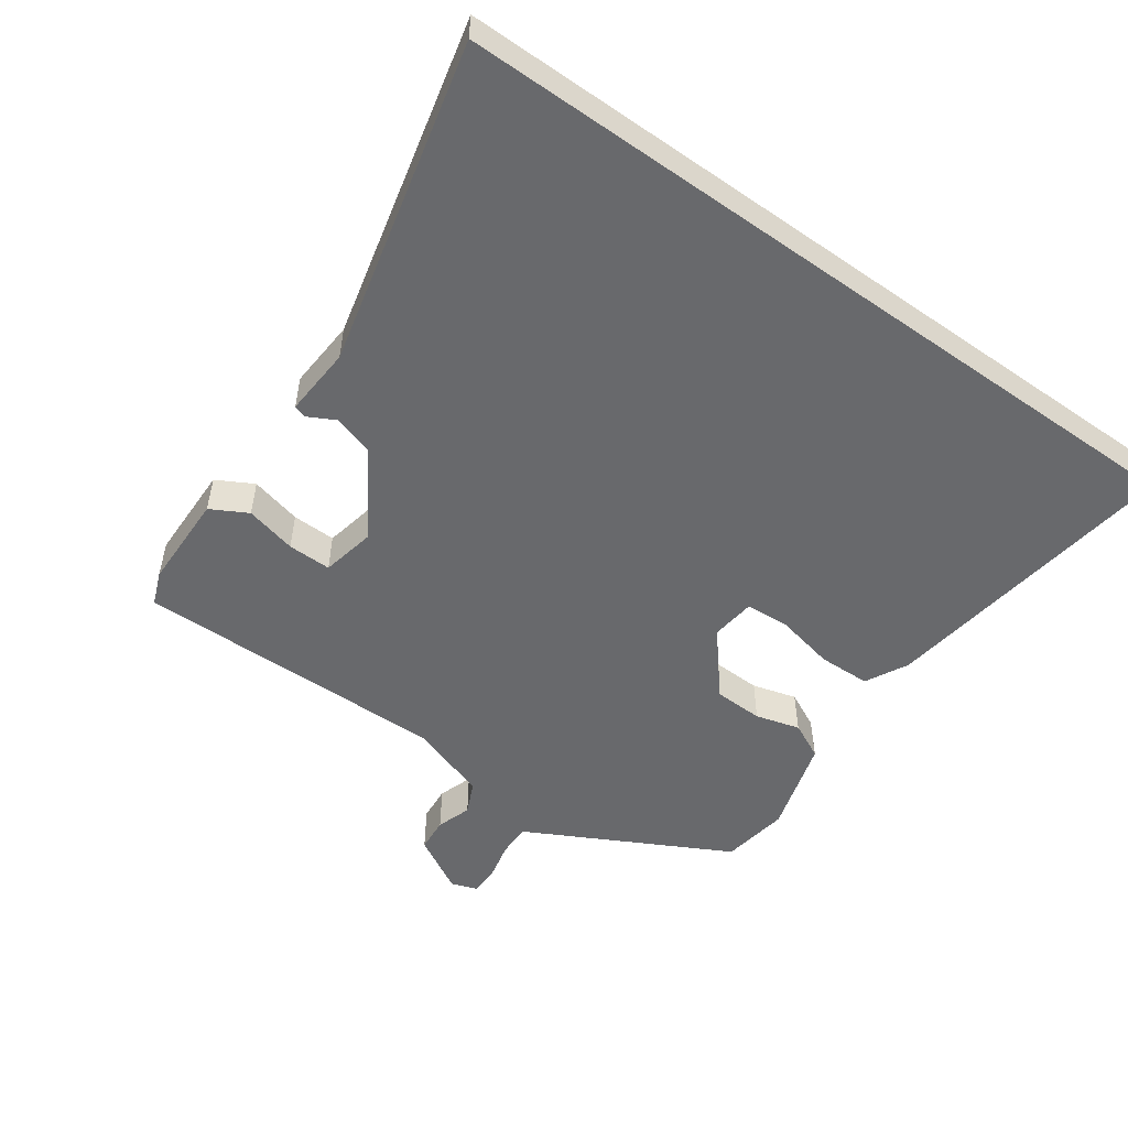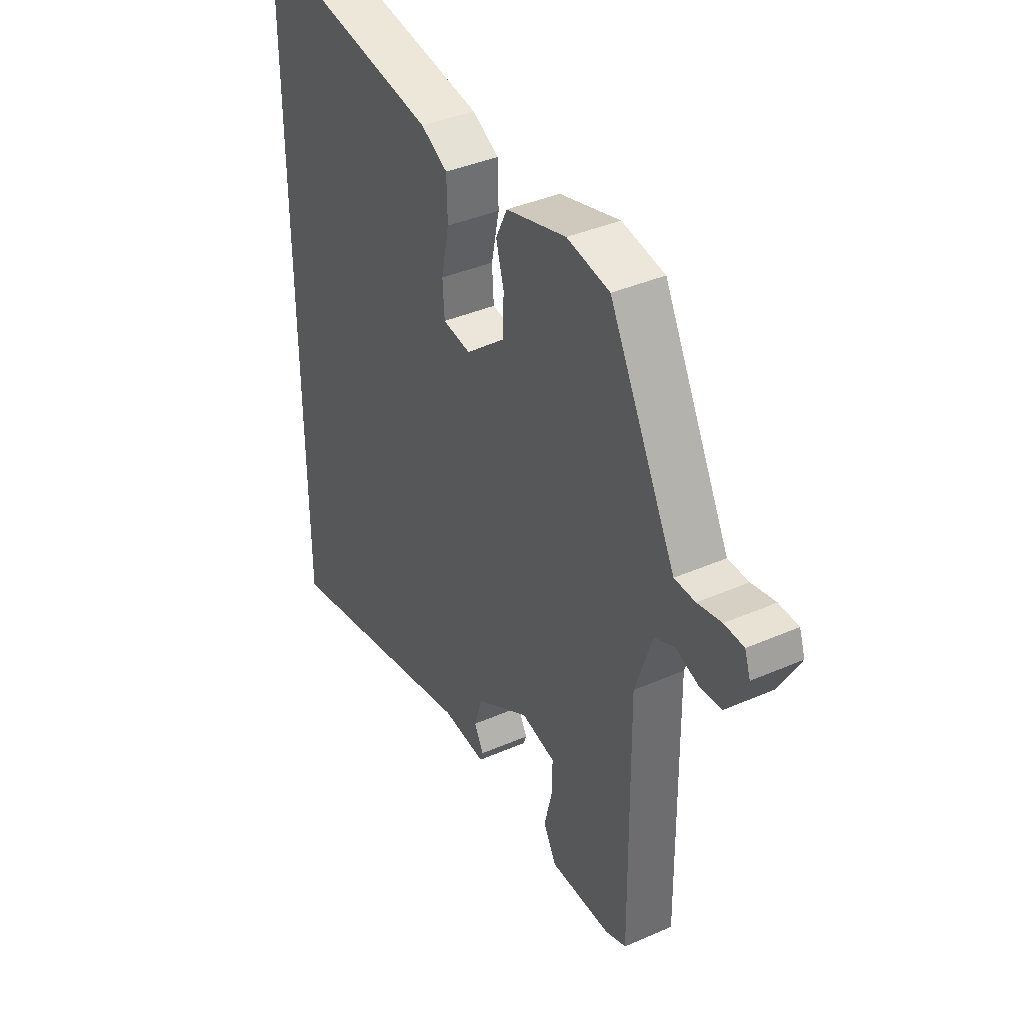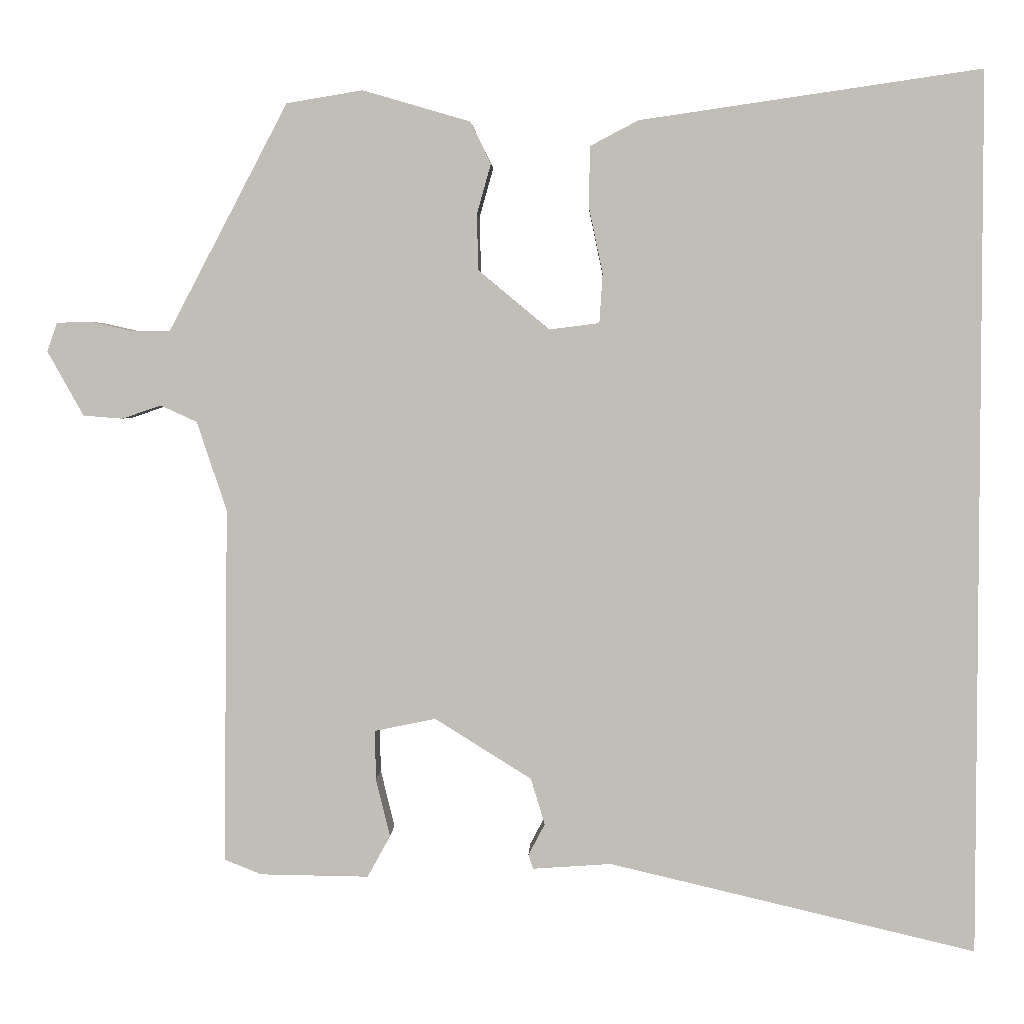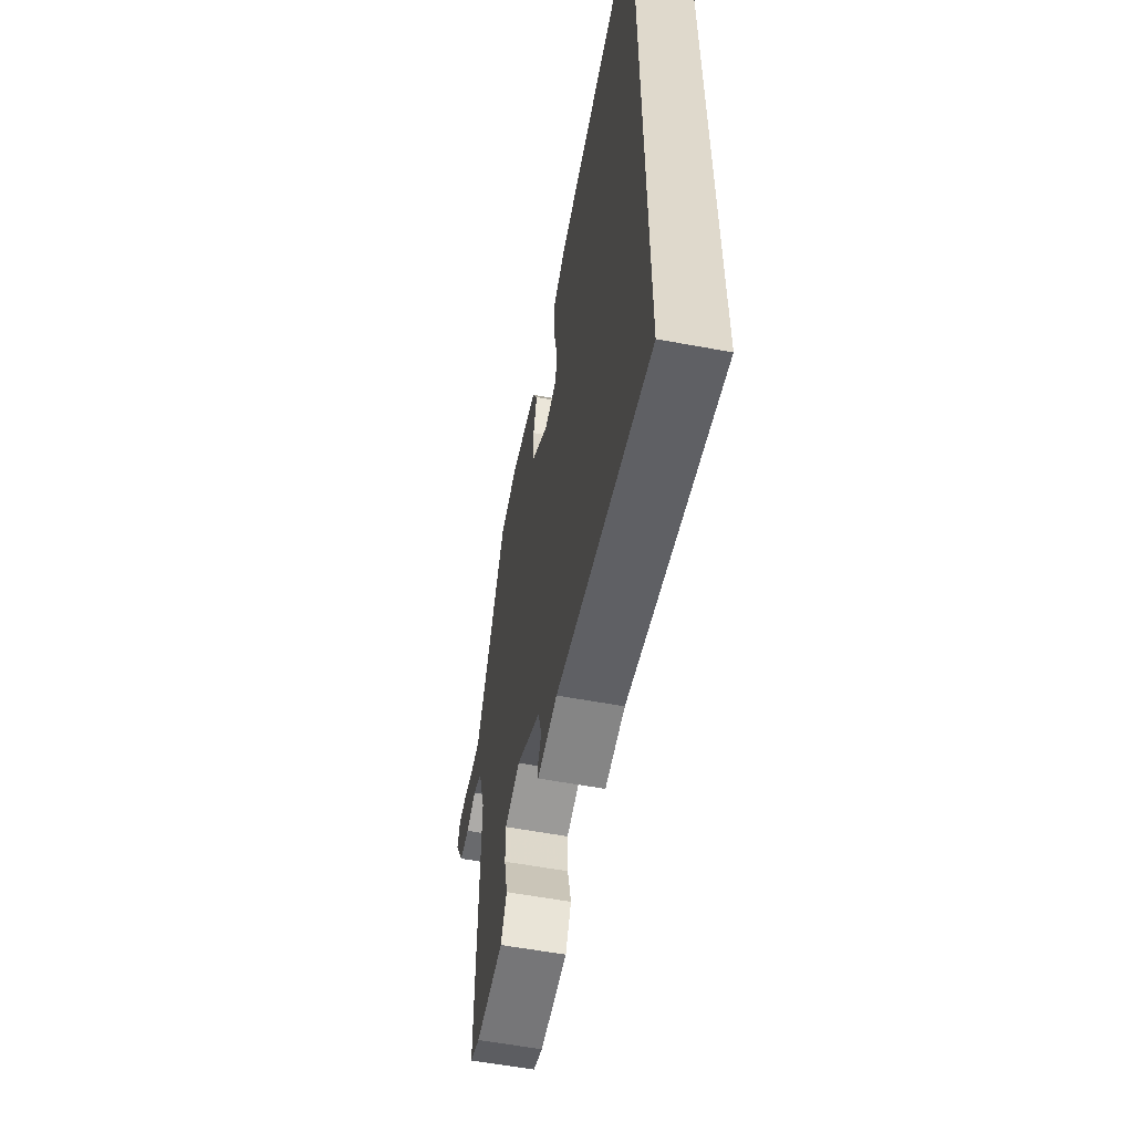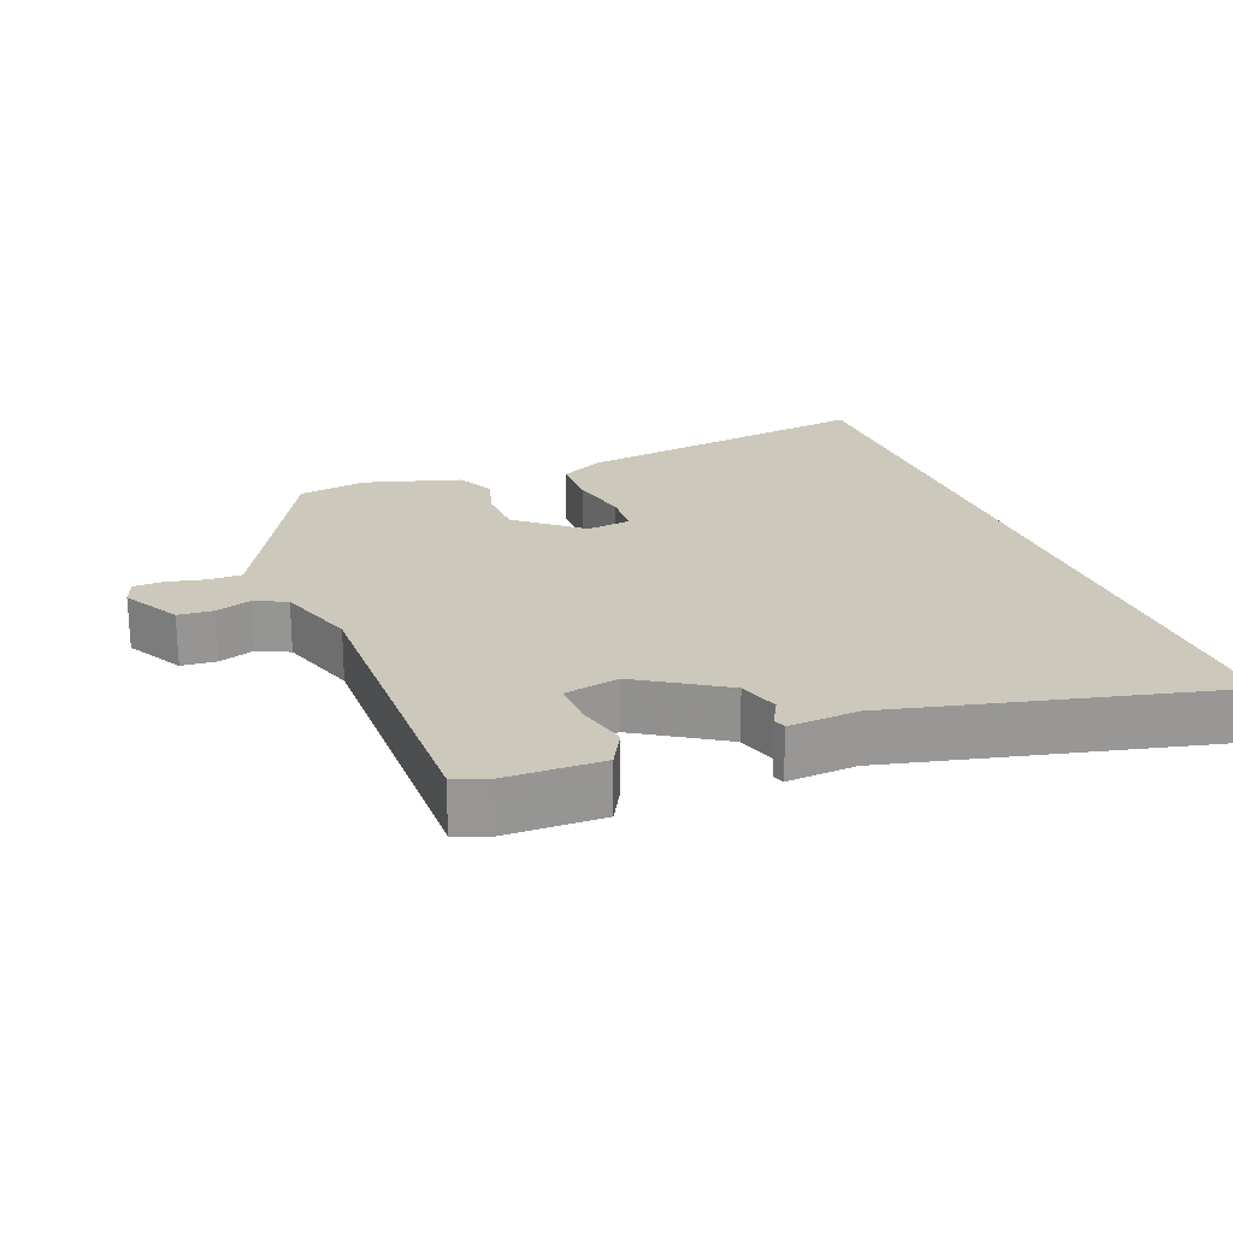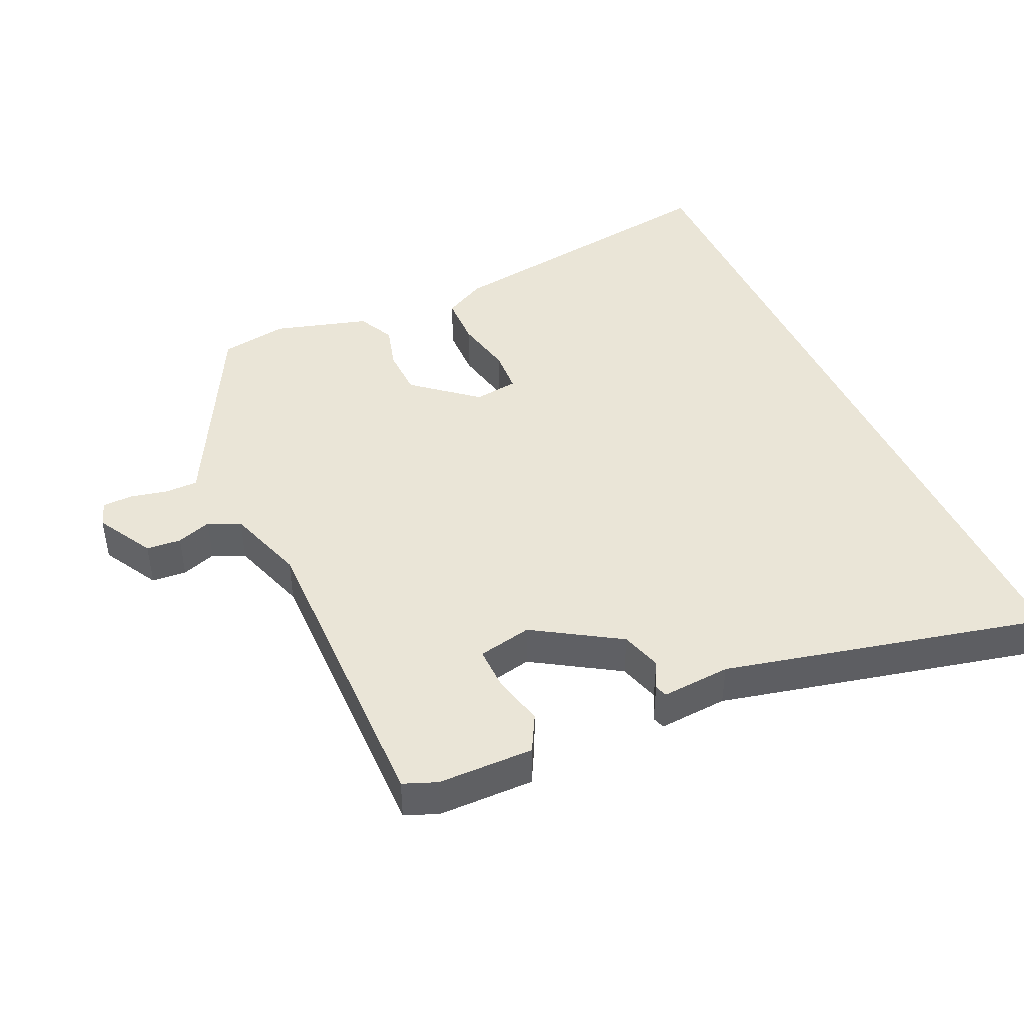
<metadata>
{"format":"obj","ext":"obj","renderer":"f3d","projection":"perspective","resolution":1024,"background":"white","views":[{"elev":-52.8,"azim":-125.4,"up":"+Y"},{"elev":39.2,"azim":61.4,"up":"+Z"},{"elev":3.4,"azim":-177.9,"up":"+Z"},{"elev":-57.7,"azim":-100.9,"up":"+Z"},{"elev":22.1,"azim":158.9,"up":"+Y"},{"elev":44.2,"azim":155.4,"up":"+Y"}]}
</metadata>
<code>
v -0.5 0.07 -0.61
v -0.5 0.07 0.514
v -0.066 0.07 0.451
v -0.005 0.07 0.419
v -0.003 0.07 0.344
v -0.021 0.07 0.258
v -0.017 0.07 0.195
v 0.047 0.07 0.187
v 0.137 0.07 0.262
v 0.139 0.07 0.333
v 0.121 0.07 0.397
v 0.147 0.07 0.45
v 0.284 0.07 0.49
v 0.381 0.07 0.474
v 0.514 0.07 0.221
v 0.533 0.07 0.185
v 0.58 0.07 0.185
v 0.634 0.07 0.197
v 0.678 0.07 0.196
v 0.691 0.07 0.159
v 0.645 0.07 0.077
v 0.595 0.07 0.073
v 0.545 0.07 0.09
v 0.499 0.07 0.069
v 0.461 0.07 -0.045
v 0.467 0.07 -0.498
v 0.419 0.07 -0.517
v 0.281 0.07 -0.519
v 0.252 0.07 -0.466
v 0.27 0.07 -0.392
v 0.271 0.07 -0.329
v 0.193 0.07 -0.313
v 0.07 0.07 -0.39
v 0.052 0.07 -0.449
v 0.073 0.07 -0.489
v 0.067 0.07 -0.507
v -0.033 0.07 -0.5
v -0.5 0 -0.61
v -0.5 0 0.514
v -0.066 0 0.451
v -0.005 0 0.419
v -0.003 0 0.344
v -0.021 0 0.258
v -0.017 0 0.195
v 0.047 0 0.187
v 0.137 0 0.262
v 0.139 0 0.333
v 0.121 0 0.397
v 0.147 0 0.45
v 0.284 0 0.49
v 0.381 0 0.474
v 0.514 0 0.221
v 0.533 0 0.185
v 0.58 0 0.185
v 0.634 0 0.197
v 0.678 0 0.196
v 0.691 0 0.159
v 0.645 0 0.077
v 0.595 0 0.073
v 0.545 0 0.09
v 0.499 0 0.069
v 0.461 0 -0.045
v 0.467 0 -0.498
v 0.419 0 -0.517
v 0.281 0 -0.519
v 0.252 0 -0.466
v 0.27 0 -0.392
v 0.271 0 -0.329
v 0.193 0 -0.313
v 0.07 0 -0.39
v 0.052 0 -0.449
v 0.073 0 -0.489
v 0.067 0 -0.507
v -0.033 0 -0.5
f 34 35 36 37
f 33 34 37 1
f 32 33 1 2
f 31 32 2
f 27 28 29 30
f 25 26 27 30
f 24 25 30 31
f 20 21 22 23
f 20 23 24
f 17 18 19 20
f 16 17 20 24
f 15 16 24 31
f 10 11 12 13
f 9 10 13 14
f 3 4 5 6
f 3 6 7
f 2 3 7
f 31 2 7
f 9 14 15 31
f 8 9 31
f 7 8 31
f 74 73 72 71
f 38 74 71 70
f 39 38 70 69
f 39 69 68
f 67 66 65 64
f 67 64 63 62
f 68 67 62 61
f 60 59 58 57
f 61 60 57
f 57 56 55 54
f 61 57 54 53
f 68 61 53 52
f 50 49 48 47
f 51 50 47 46
f 43 42 41 40
f 44 43 40
f 44 40 39
f 44 39 68
f 68 52 51 46
f 68 46 45
f 68 45 44
f 1 38 39 2
f 2 39 40 3
f 3 40 41 4
f 4 41 42 5
f 5 42 43 6
f 6 43 44 7
f 7 44 45 8
f 8 45 46 9
f 9 46 47 10
f 10 47 48 11
f 11 48 49 12
f 12 49 50 13
f 13 50 51 14
f 14 51 52 15
f 15 52 53 16
f 16 53 54 17
f 17 54 55 18
f 18 55 56 19
f 19 56 57 20
f 20 57 58 21
f 21 58 59 22
f 22 59 60 23
f 23 60 61 24
f 24 61 62 25
f 25 62 63 26
f 26 63 64 27
f 27 64 65 28
f 28 65 66 29
f 29 66 67 30
f 30 67 68 31
f 31 68 69 32
f 32 69 70 33
f 33 70 71 34
f 34 71 72 35
f 35 72 73 36
f 36 73 74 37
f 37 74 38 1

</code>
